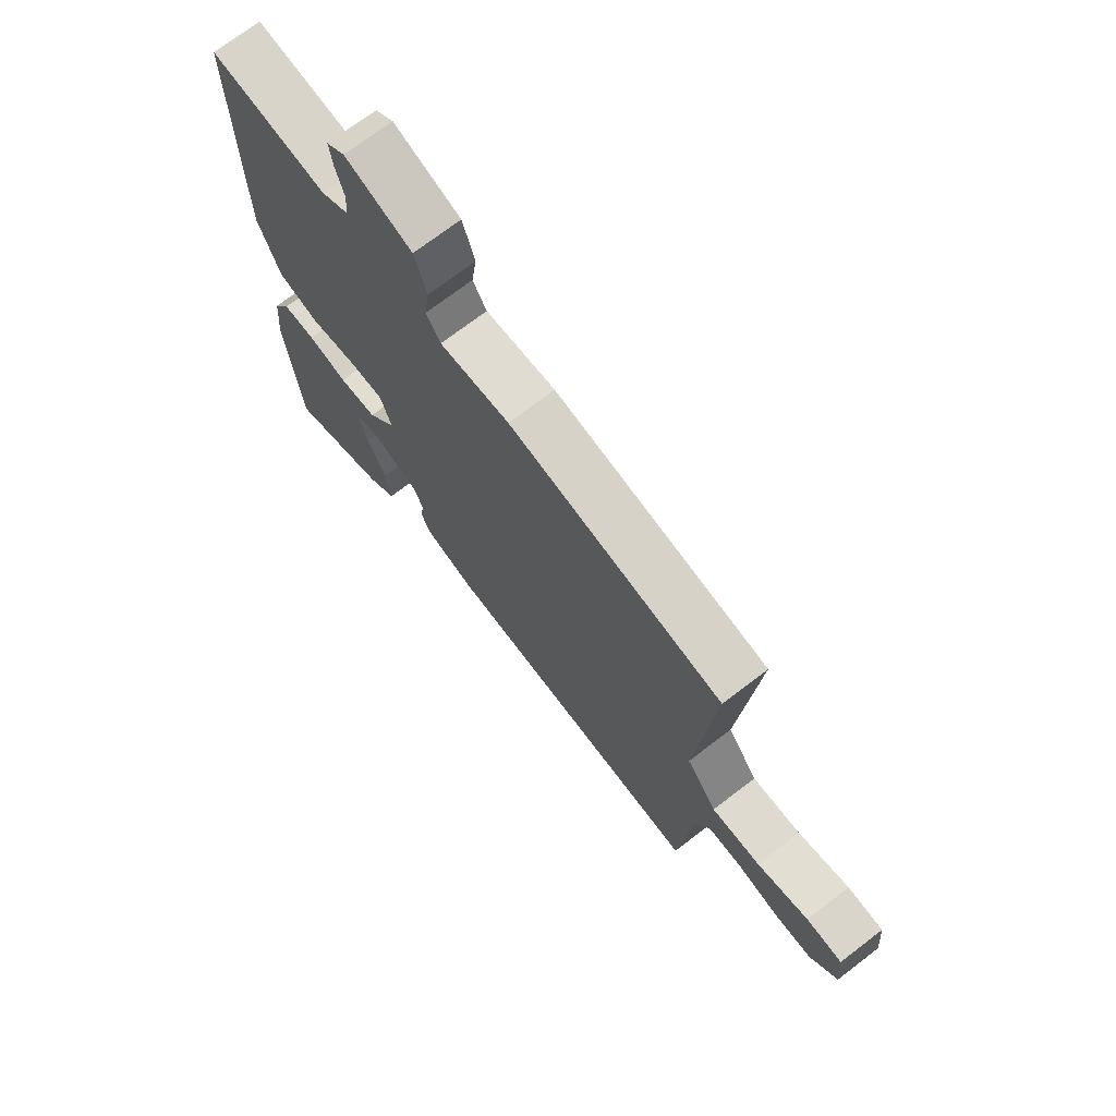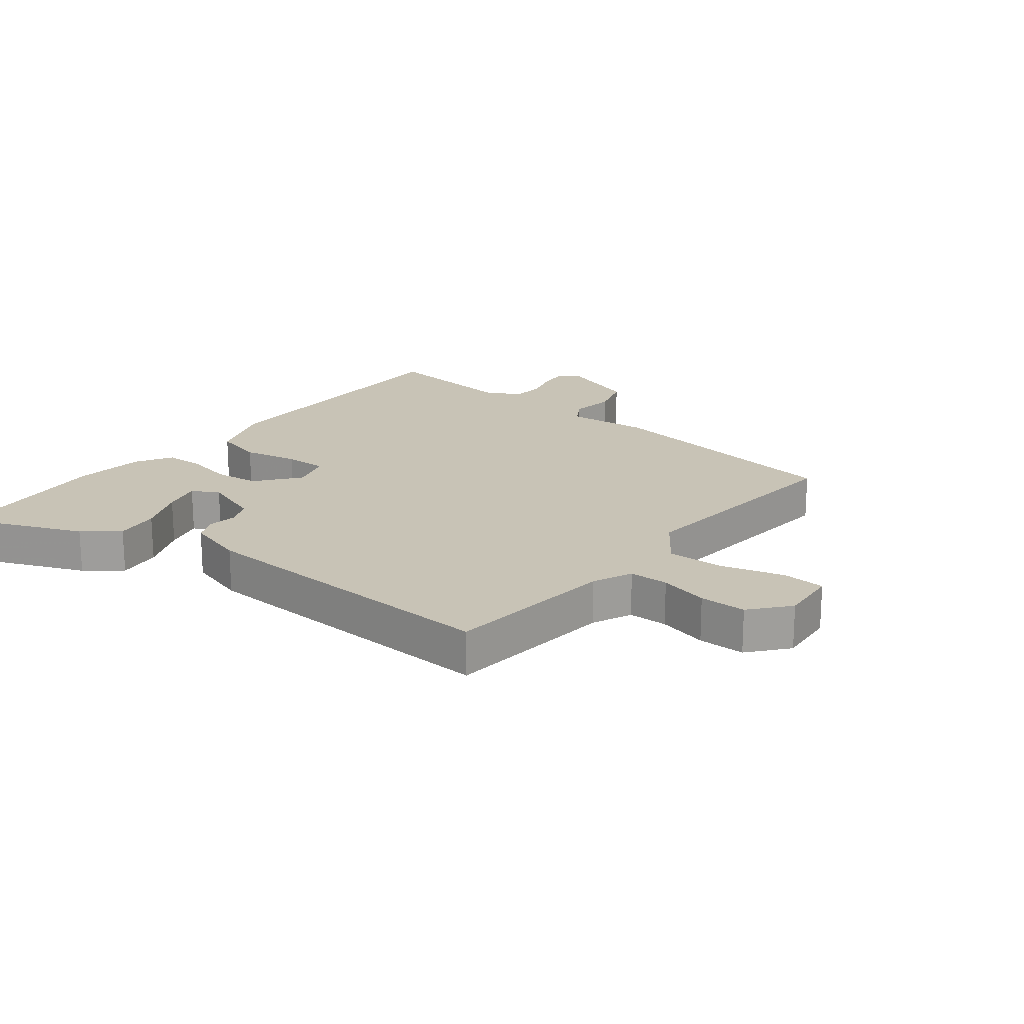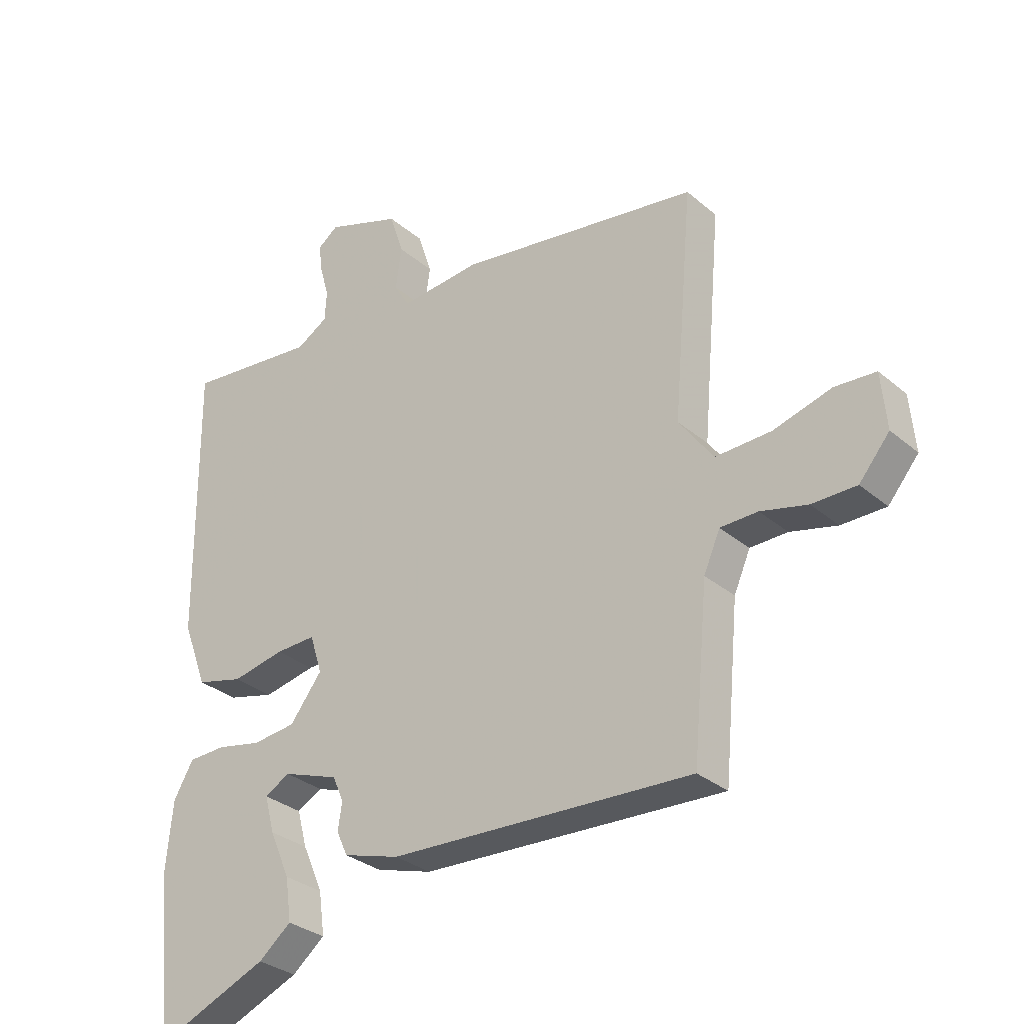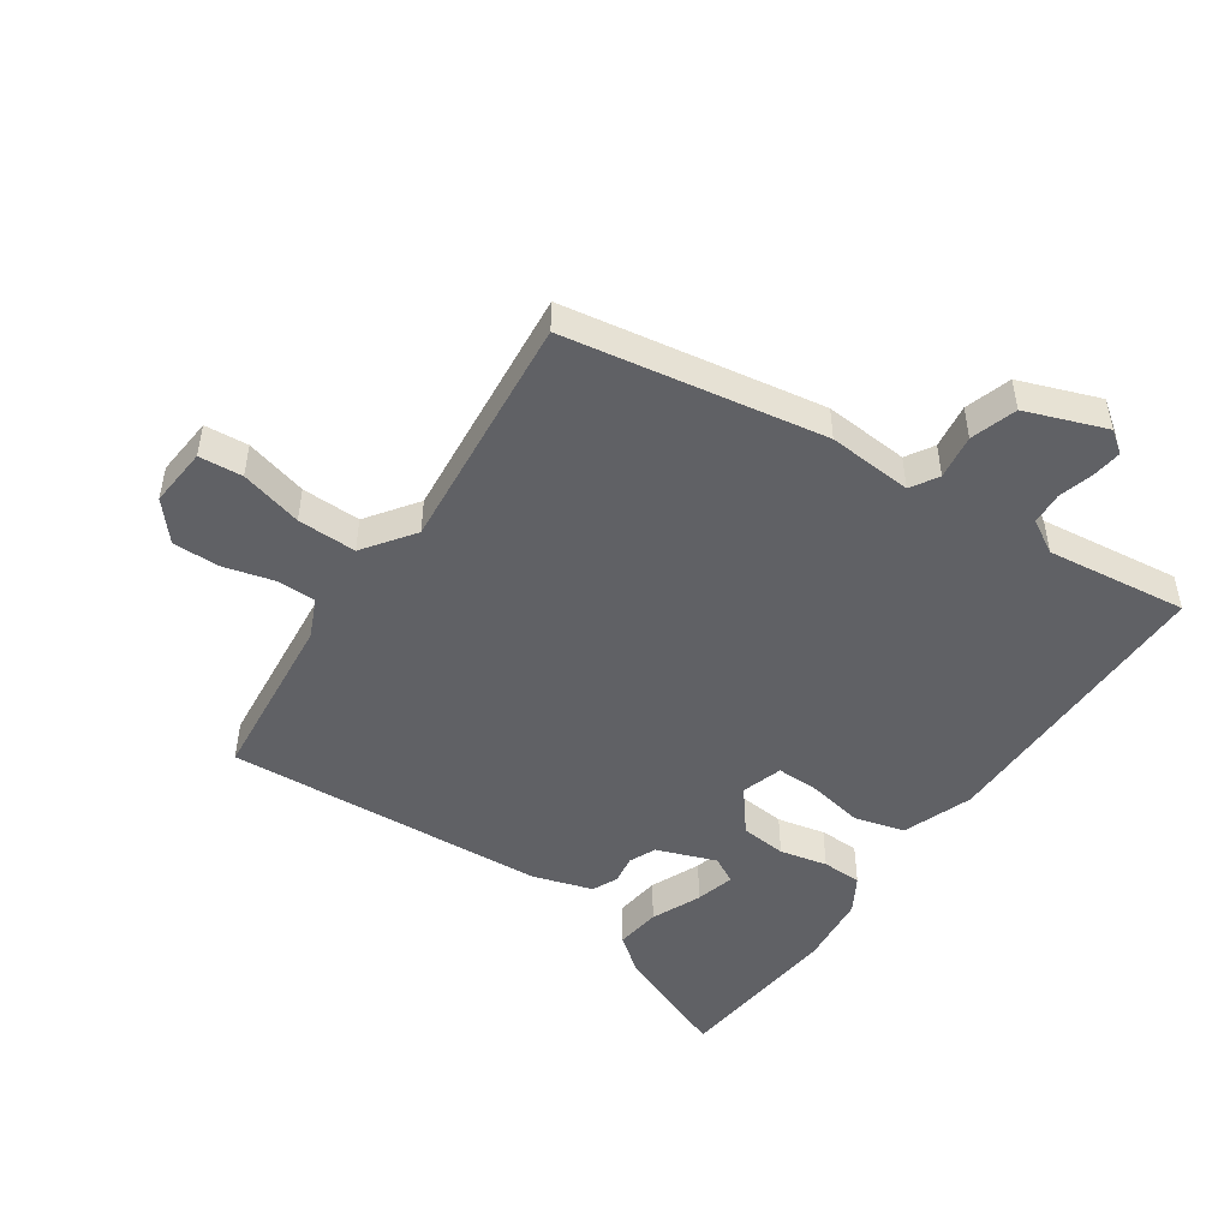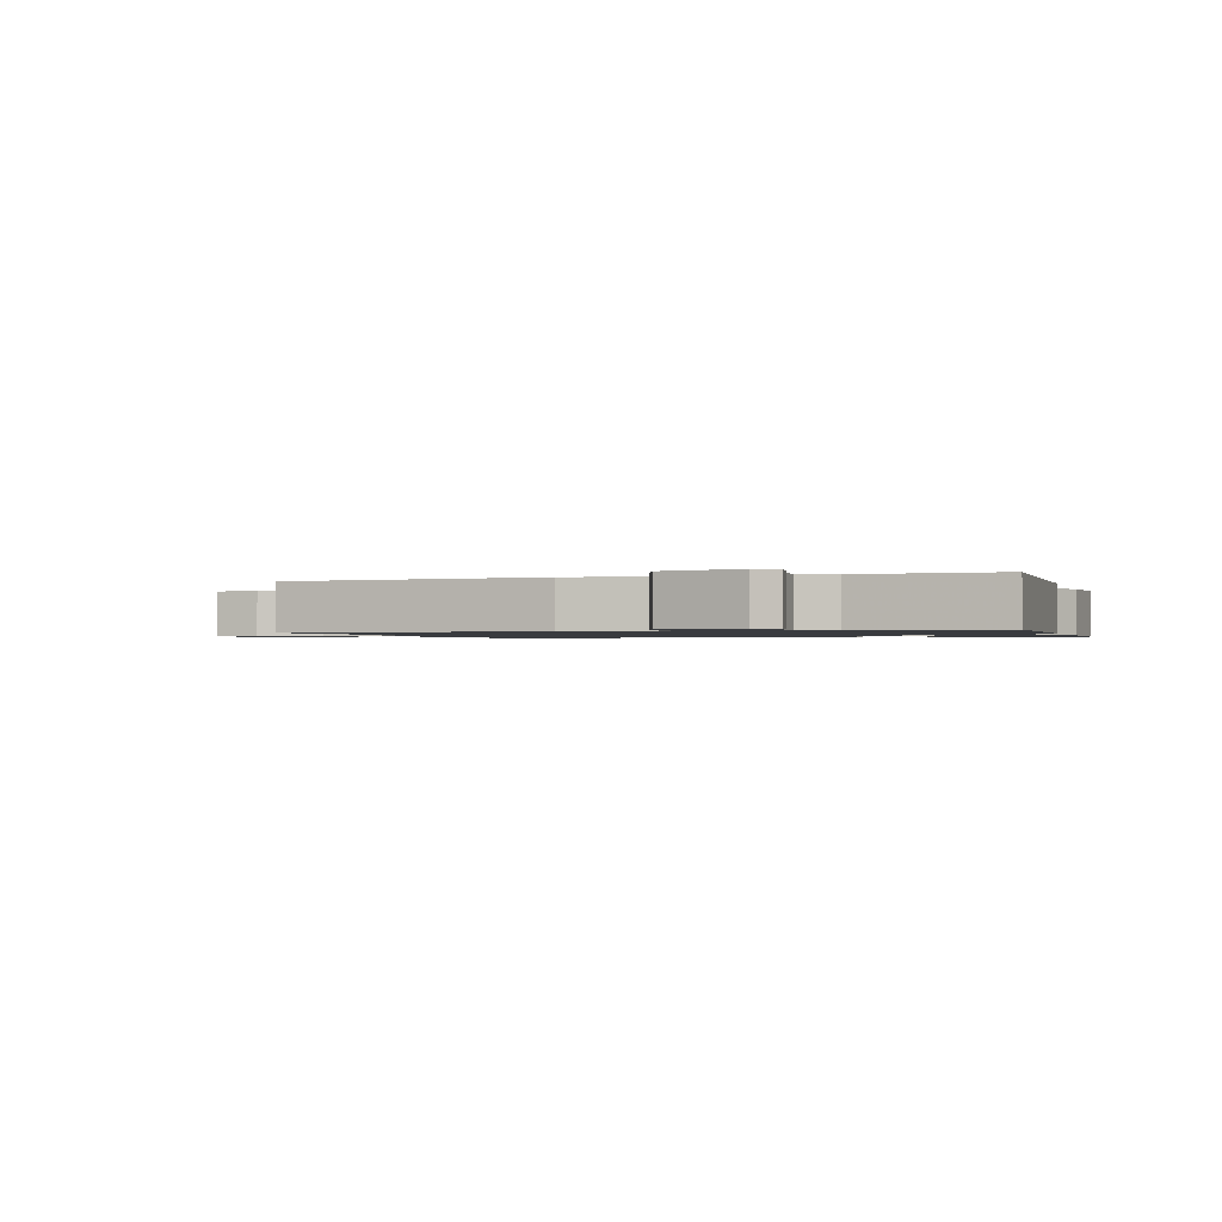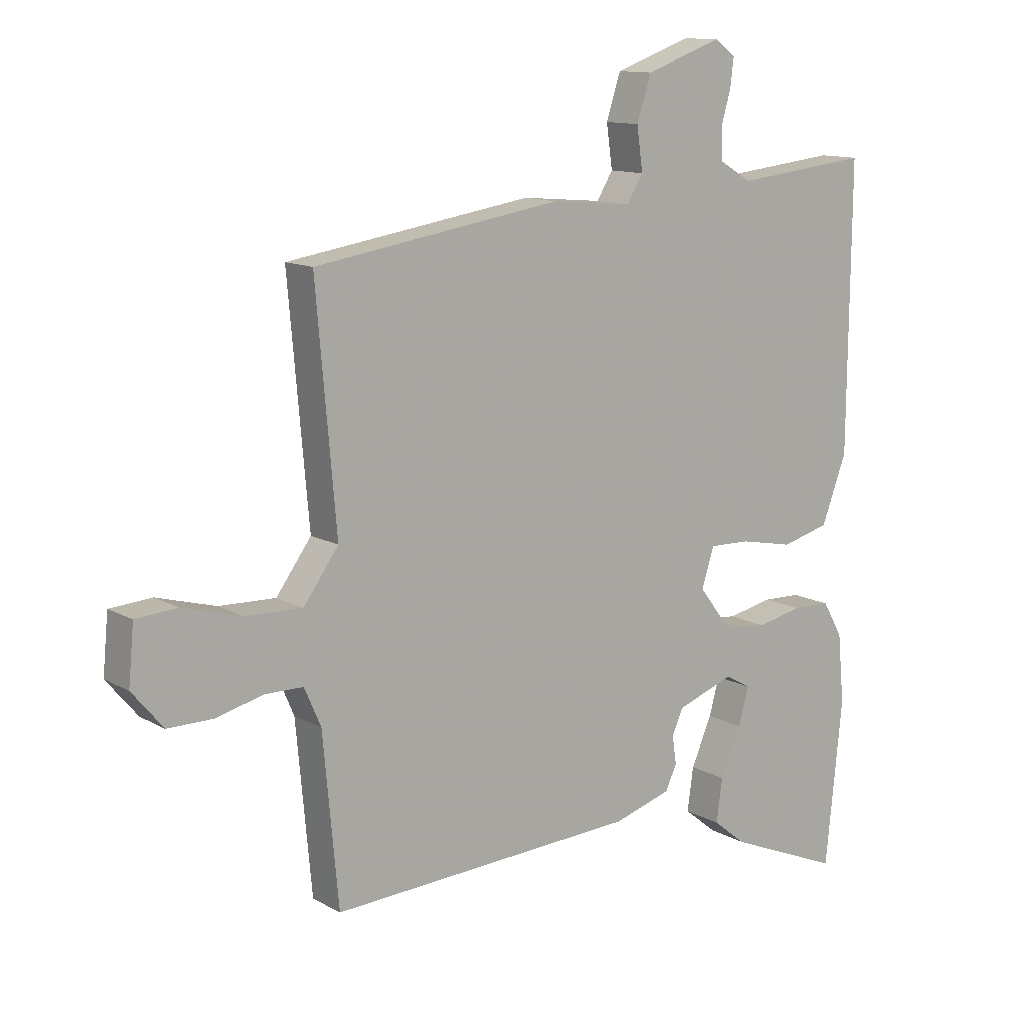
<metadata>
{"format":"obj","ext":"obj","renderer":"f3d","projection":"perspective","resolution":1024,"background":"white","views":[{"elev":71.8,"azim":-127.5,"up":"+Z"},{"elev":19.4,"azim":-141.7,"up":"+Y"},{"elev":-30.9,"azim":-140.2,"up":"+Z"},{"elev":-48.5,"azim":-33.8,"up":"+Y"},{"elev":-1.1,"azim":15.6,"up":"+Y"},{"elev":12.3,"azim":-37.5,"up":"+Z"}]}
</metadata>
<code>
v -0.512 0.07 0.442
v -0.096 0.07 0.507
v 0.04 0.07 0.495
v 0.067 0.07 0.539
v 0.057 0.07 0.611
v 0.081 0.07 0.685
v 0.21 0.07 0.731
v 0.245 0.07 0.705
v 0.239 0.07 0.657
v 0.223 0.07 0.601
v 0.226 0.07 0.549
v 0.28 0.07 0.517
v 0.507 0.07 0.542
v 0.503 0.07 0.066
v 0.461 0.07 -0.046
v 0.38 0.07 -0.067
v 0.29 0.07 -0.049
v 0.221 0.07 -0.047
v 0.2 0.07 -0.113
v 0.255 0.07 -0.184
v 0.329 0.07 -0.192
v 0.406 0.07 -0.176
v 0.47 0.07 -0.178
v 0.504 0.07 -0.237
v 0.515 0.07 -0.353
v 0.487 0.07 -0.63
v 0.295 0.07 -0.55
v 0.239 0.07 -0.505
v 0.249 0.07 -0.432
v 0.284 0.07 -0.352
v 0.301 0.07 -0.289
v 0.258 0.07 -0.265
v 0.162 0.07 -0.299
v 0.143 0.07 -0.342
v 0.15 0.07 -0.389
v 0.131 0.07 -0.43
v 0.034 0.07 -0.459
v -0.485 0.07 -0.485
v -0.511 0.07 -0.204
v -0.539 0.07 -0.14
v -0.603 0.07 -0.139
v -0.683 0.07 -0.159
v -0.759 0.07 -0.159
v -0.811 0.07 -0.097
v -0.802 0.07 -0.001
v -0.732 0.07 0.004
v -0.632 0.07 -0.024
v -0.537 0.07 -0.027
v -0.478 0.07 0.054
v -0.512 0 0.442
v -0.096 0 0.507
v 0.04 0 0.495
v 0.067 0 0.539
v 0.057 0 0.611
v 0.081 0 0.685
v 0.21 0 0.731
v 0.245 0 0.705
v 0.239 0 0.657
v 0.223 0 0.601
v 0.226 0 0.549
v 0.28 0 0.517
v 0.507 0 0.542
v 0.503 0 0.066
v 0.461 0 -0.046
v 0.38 0 -0.067
v 0.29 0 -0.049
v 0.221 0 -0.047
v 0.2 0 -0.113
v 0.255 0 -0.184
v 0.329 0 -0.192
v 0.406 0 -0.176
v 0.47 0 -0.178
v 0.504 0 -0.237
v 0.515 0 -0.353
v 0.487 0 -0.63
v 0.295 0 -0.55
v 0.239 0 -0.505
v 0.249 0 -0.432
v 0.284 0 -0.352
v 0.301 0 -0.289
v 0.258 0 -0.265
v 0.162 0 -0.299
v 0.143 0 -0.342
v 0.15 0 -0.389
v 0.131 0 -0.43
v 0.034 0 -0.459
v -0.485 0 -0.485
v -0.511 0 -0.204
v -0.539 0 -0.14
v -0.603 0 -0.139
v -0.683 0 -0.159
v -0.759 0 -0.159
v -0.811 0 -0.097
v -0.802 0 -0.001
v -0.732 0 0.004
v -0.632 0 -0.024
v -0.537 0 -0.027
v -0.478 0 0.054
f 45 46 47
f 44 45 47
f 43 44 47
f 42 43 47
f 41 42 47
f 40 41 47 48
f 39 40 48 49
f 38 39 49
f 37 38 49
f 36 37 49
f 35 36 49
f 34 35 49
f 28 29 30
f 27 28 30
f 26 27 30
f 25 26 30
f 24 25 30
f 23 24 30
f 22 23 30
f 21 22 30 31
f 20 21 31 32
f 15 16 17
f 14 15 17
f 13 14 17
f 12 13 17
f 11 12 17 18
f 10 11 18 19
f 8 9 10
f 7 8 10
f 6 7 10
f 5 6 10
f 4 5 10
f 3 4 10 19
f 2 3 19
f 1 2 19
f 49 1 19
f 34 49 19
f 33 34 19
f 19 20 32 33
f 96 95 94
f 96 94 93
f 96 93 92
f 96 92 91
f 96 91 90
f 97 96 90 89
f 98 97 89 88
f 98 88 87
f 98 87 86
f 98 86 85
f 98 85 84
f 98 84 83
f 79 78 77
f 79 77 76
f 79 76 75
f 79 75 74
f 79 74 73
f 79 73 72
f 79 72 71
f 80 79 71 70
f 81 80 70 69
f 66 65 64
f 66 64 63
f 66 63 62
f 66 62 61
f 67 66 61 60
f 68 67 60 59
f 59 58 57
f 59 57 56
f 59 56 55
f 59 55 54
f 59 54 53
f 68 59 53 52
f 68 52 51
f 68 51 50
f 68 50 98
f 68 98 83
f 68 83 82
f 82 81 69 68
f 1 50 51 2
f 2 51 52 3
f 3 52 53 4
f 4 53 54 5
f 5 54 55 6
f 6 55 56 7
f 7 56 57 8
f 8 57 58 9
f 9 58 59 10
f 10 59 60 11
f 11 60 61 12
f 12 61 62 13
f 13 62 63 14
f 14 63 64 15
f 15 64 65 16
f 16 65 66 17
f 17 66 67 18
f 18 67 68 19
f 19 68 69 20
f 20 69 70 21
f 21 70 71 22
f 22 71 72 23
f 23 72 73 24
f 24 73 74 25
f 25 74 75 26
f 26 75 76 27
f 27 76 77 28
f 28 77 78 29
f 29 78 79 30
f 30 79 80 31
f 31 80 81 32
f 32 81 82 33
f 33 82 83 34
f 34 83 84 35
f 35 84 85 36
f 36 85 86 37
f 37 86 87 38
f 38 87 88 39
f 39 88 89 40
f 40 89 90 41
f 41 90 91 42
f 42 91 92 43
f 43 92 93 44
f 44 93 94 45
f 45 94 95 46
f 46 95 96 47
f 47 96 97 48
f 48 97 98 49
f 49 98 50 1

</code>
